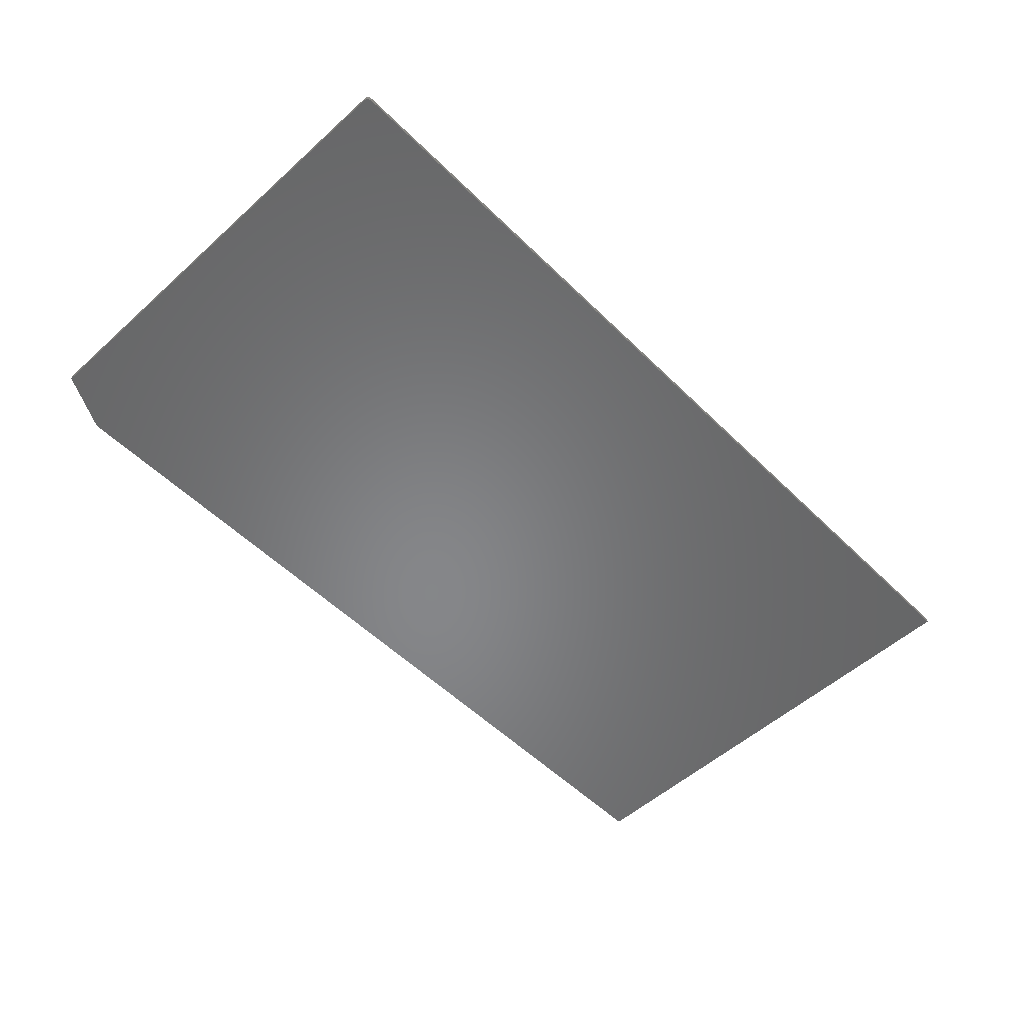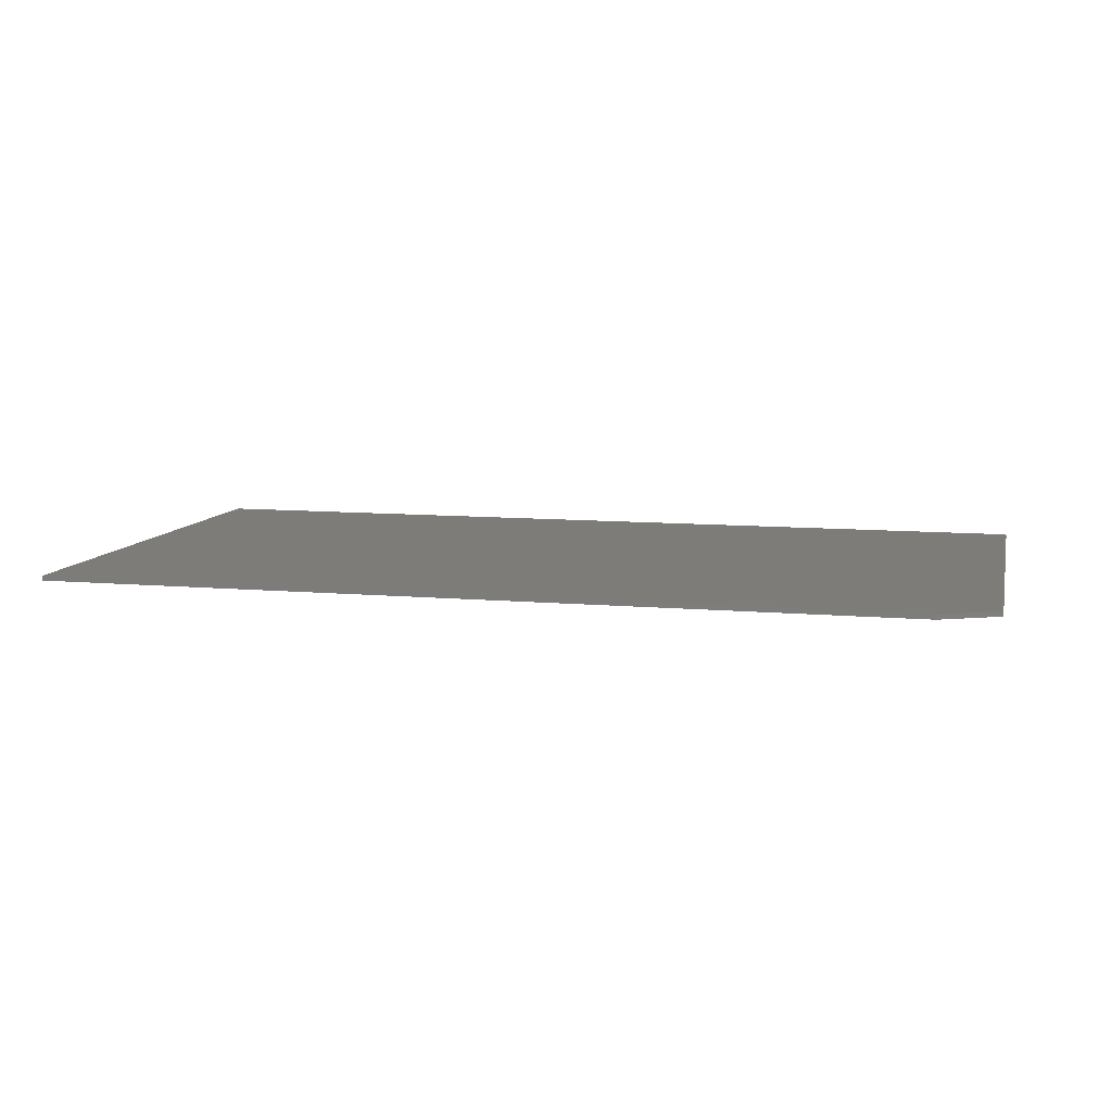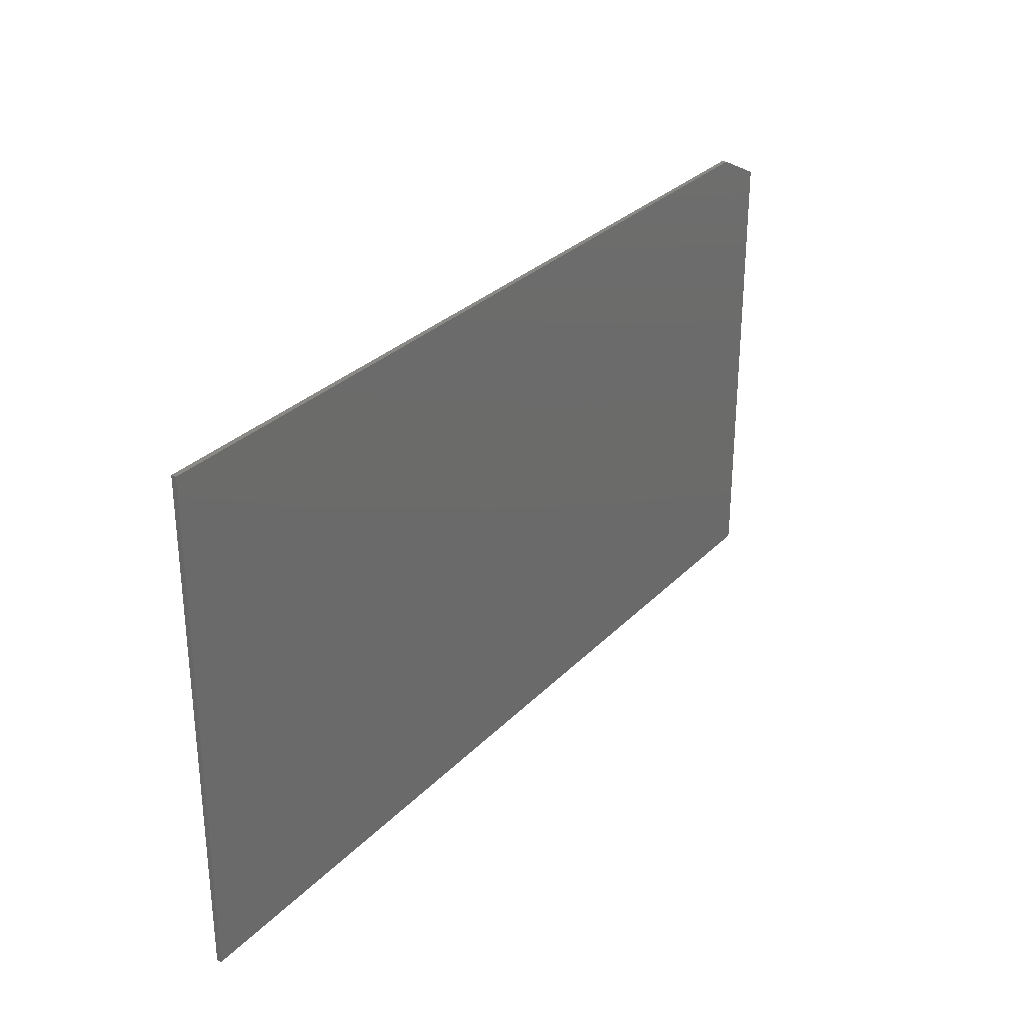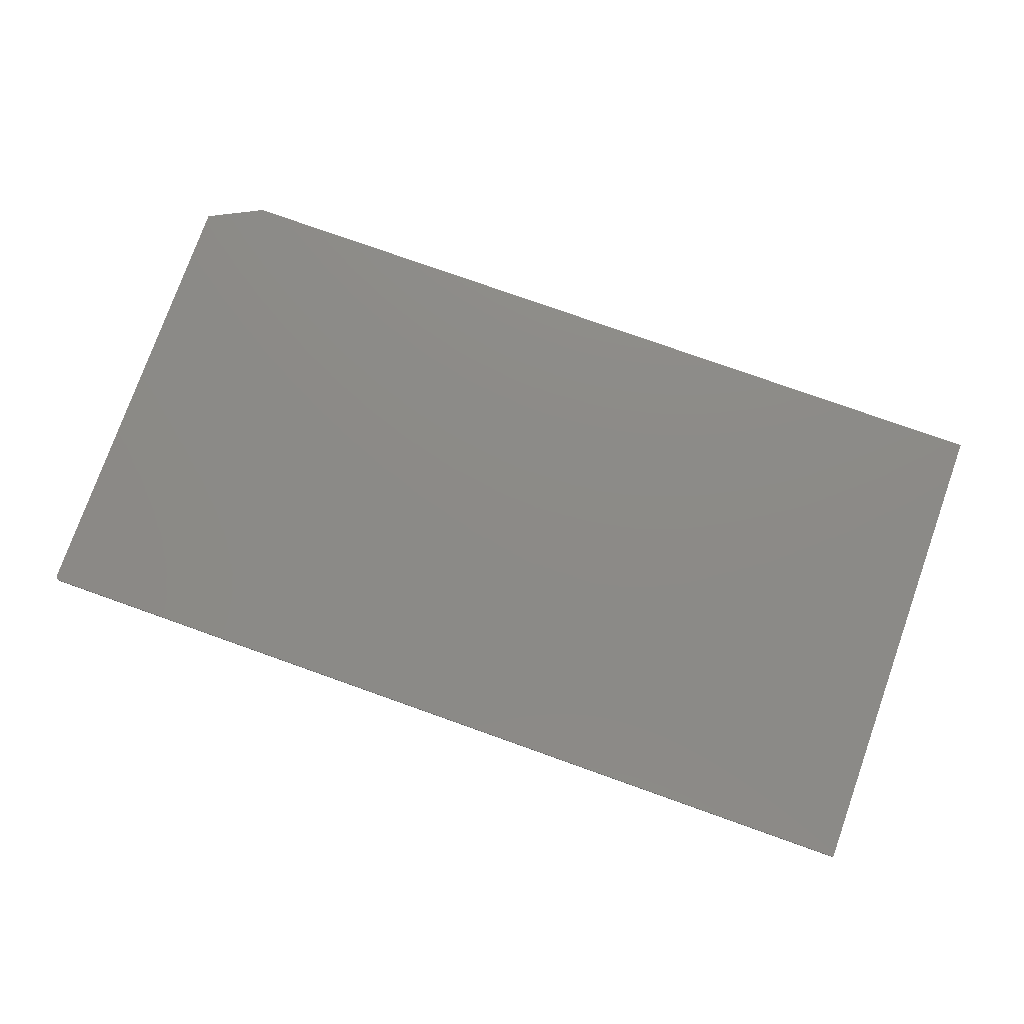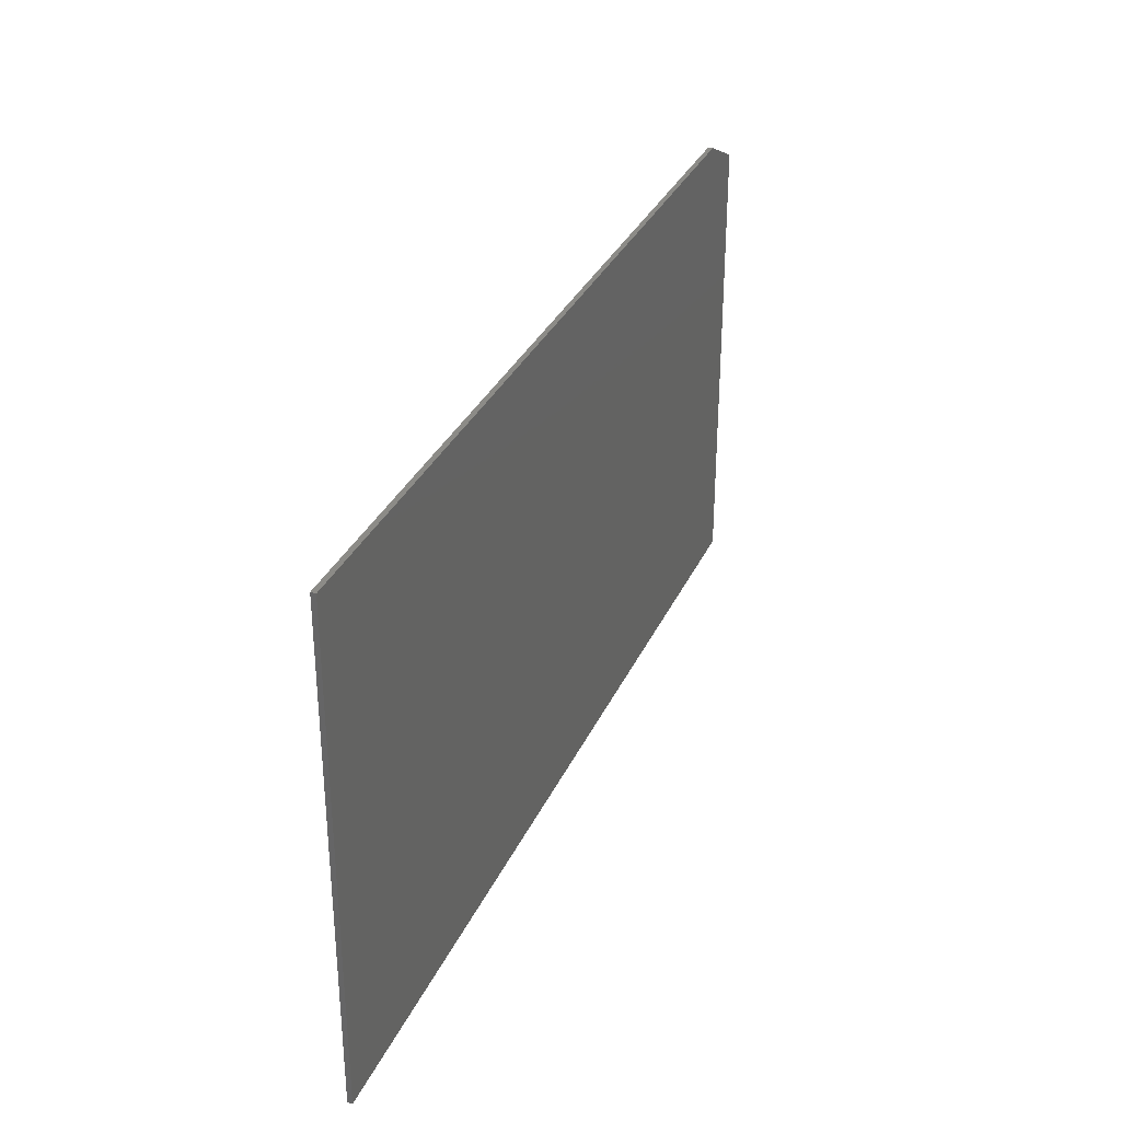
<metadata>
{"format":"stl","ext":"stl","renderer":"f3d","projection":"perspective","resolution":1024,"background":"white","views":[{"elev":-53.5,"azim":-46.2,"up":"+Z"},{"elev":9.3,"azim":-166.7,"up":"+Z"},{"elev":29.6,"azim":124.7,"up":"+Y"},{"elev":76.9,"azim":19.6,"up":"+Z"},{"elev":32.6,"azim":111.7,"up":"+Y"}]}
</metadata>
<code>
# stl→obj: 26 verts, 48 faces
v 0.75 0.399 -0.007812
v 0.75 -0.4062 -0.007812
v -0.7422 -0.4062 -0.007812
v -0.7437 -0.4061 -0.007812
v -0.7452 -0.4057 -0.007812
v -0.7465 -0.4049 -0.007812
v -0.7477 -0.404 -0.007812
v -0.7487 -0.4028 -0.007812
v -0.7494 -0.4014 -0.007812
v -0.7498 -0.4 -0.007812
v -0.75 -0.3984 -0.007812
v -0.75 0.3521 -0.007812
v -0.6562 0.399 -0.007812
v 0.75 0.399 0
v -0.6562 0.399 0
v -0.75 0.3521 0
v -0.75 -0.3984 0
v -0.7498 -0.4 0
v -0.7494 -0.4014 0
v -0.7487 -0.4028 0
v -0.7477 -0.404 0
v -0.7465 -0.4049 0
v -0.7452 -0.4057 0
v -0.7437 -0.4061 0
v -0.7422 -0.4062 0
v 0.75 -0.4062 0
f 1 2 3
f 1 3 4
f 1 4 5
f 1 5 6
f 1 6 7
f 1 7 8
f 1 8 9
f 1 9 10
f 1 10 11
f 1 11 12
f 1 12 13
f 14 15 16
f 14 16 17
f 14 17 18
f 14 18 19
f 14 19 20
f 14 20 21
f 14 21 22
f 14 22 23
f 14 23 24
f 14 24 25
f 14 25 26
f 12 11 16
f 16 11 17
f 3 2 25
f 25 2 26
f 17 11 18
f 18 11 10
f 18 10 19
f 19 10 9
f 19 9 20
f 20 9 8
f 20 8 21
f 21 8 7
f 21 7 22
f 22 7 6
f 22 6 23
f 23 6 5
f 23 5 24
f 24 5 4
f 24 4 25
f 25 4 3
f 1 13 14
f 14 13 15
f 16 15 12
f 12 15 13
f 2 1 26
f 26 1 14

</code>
